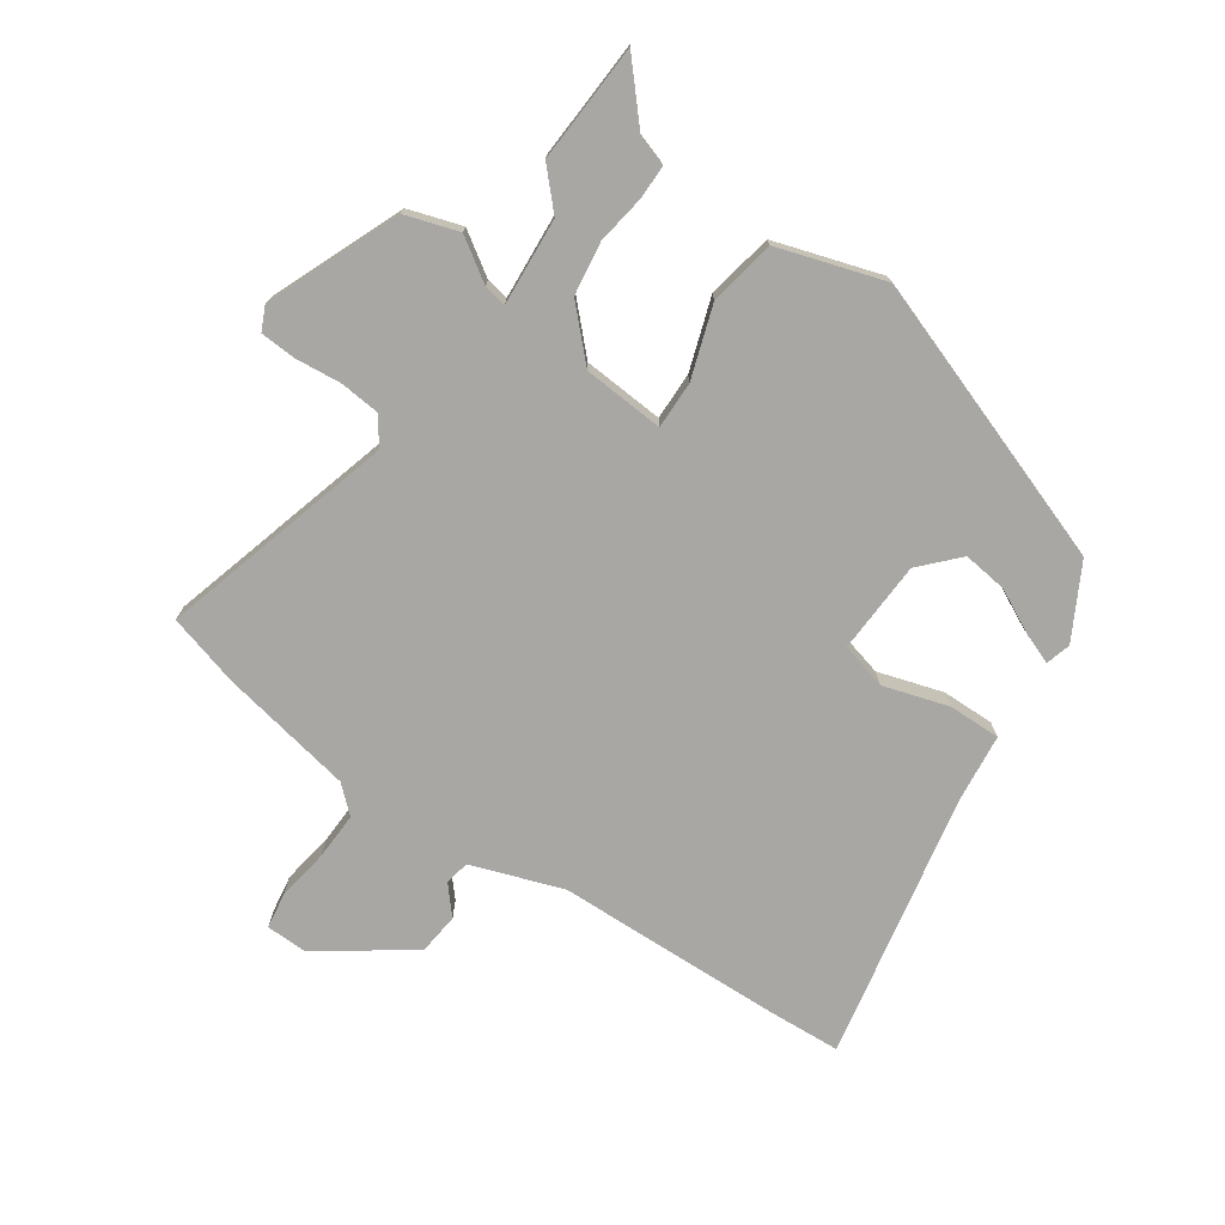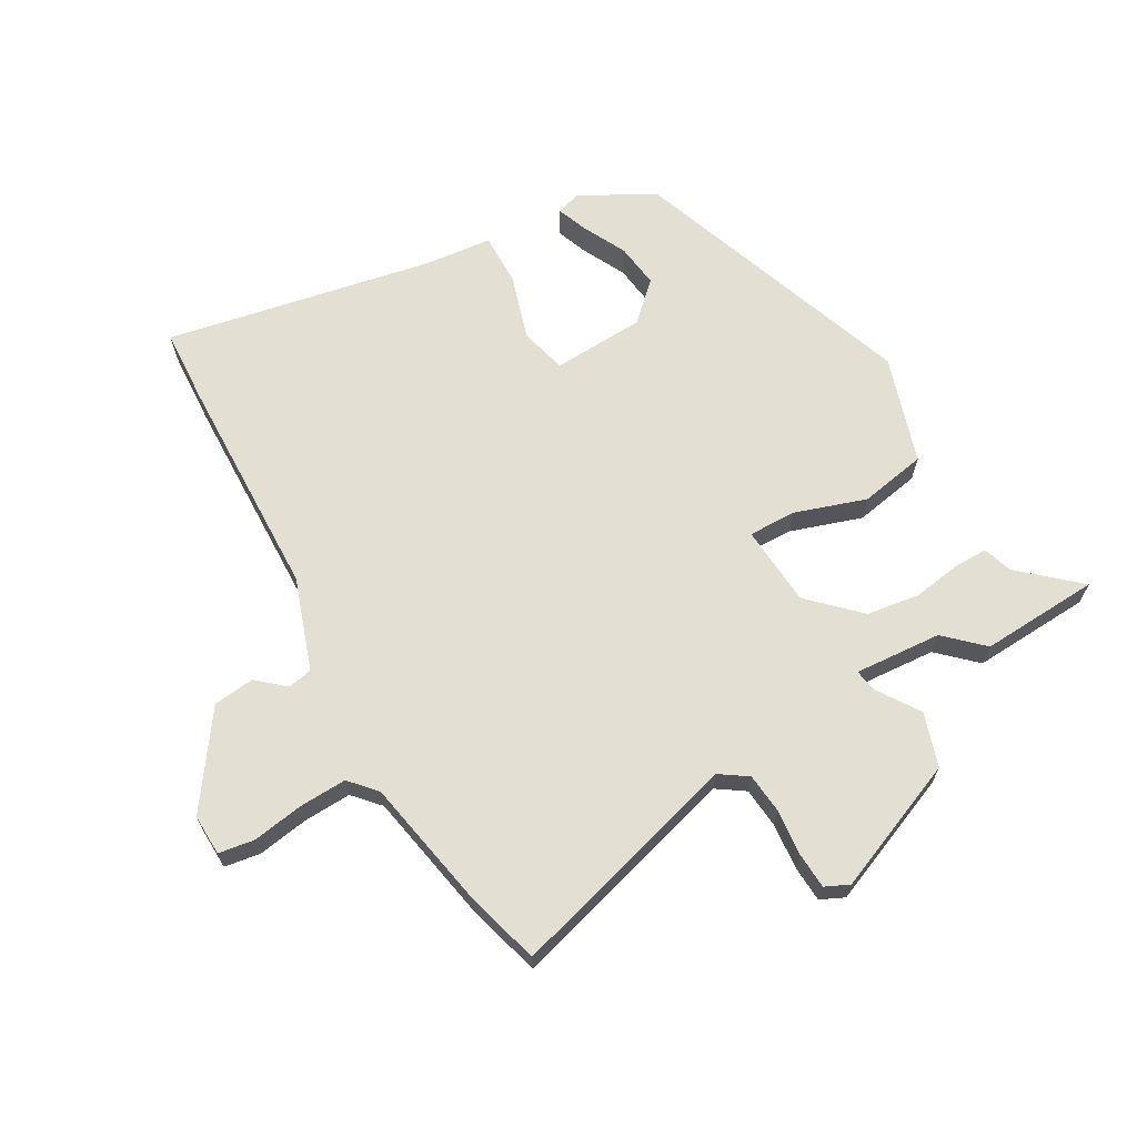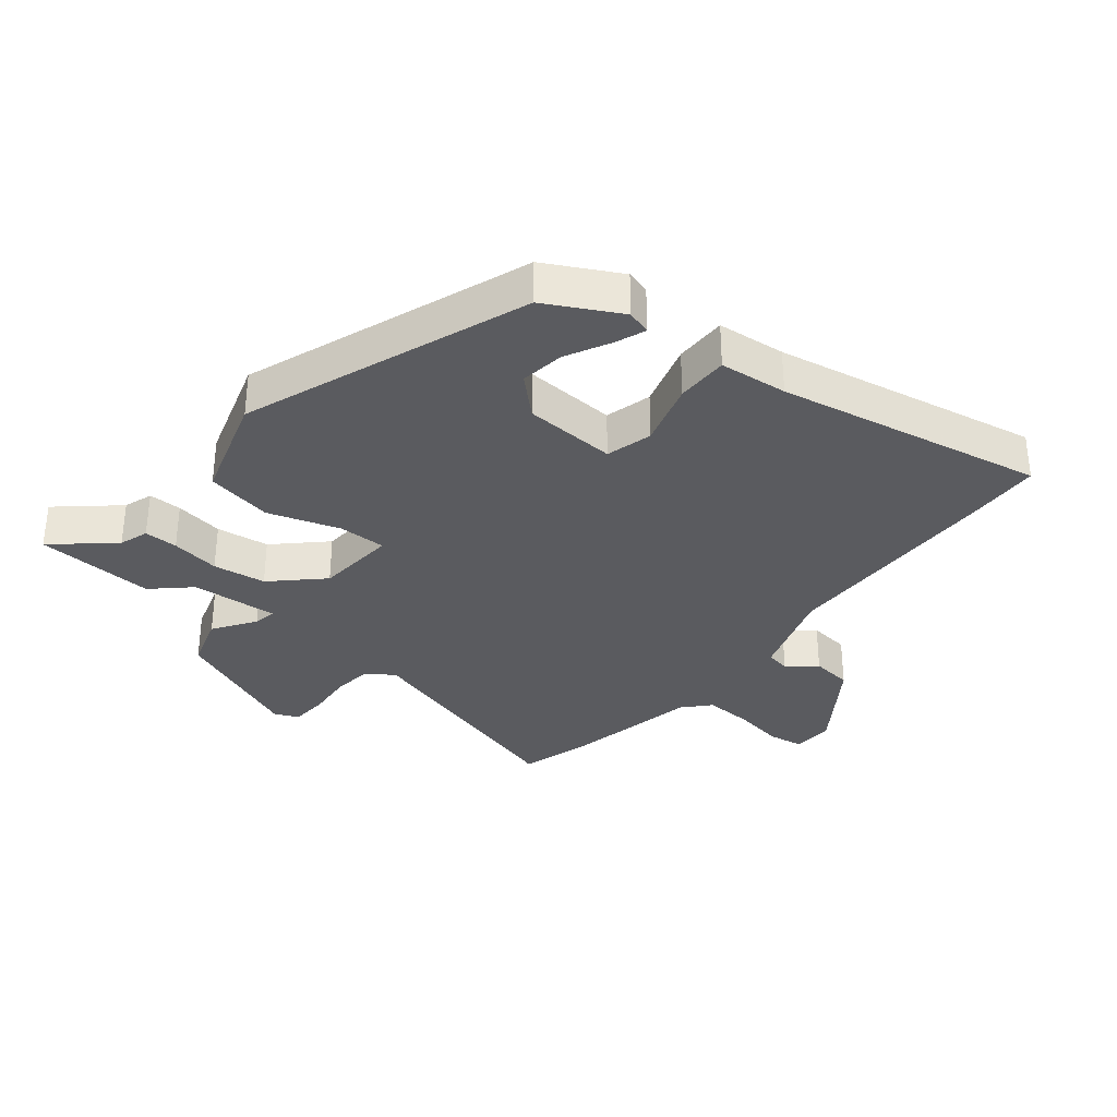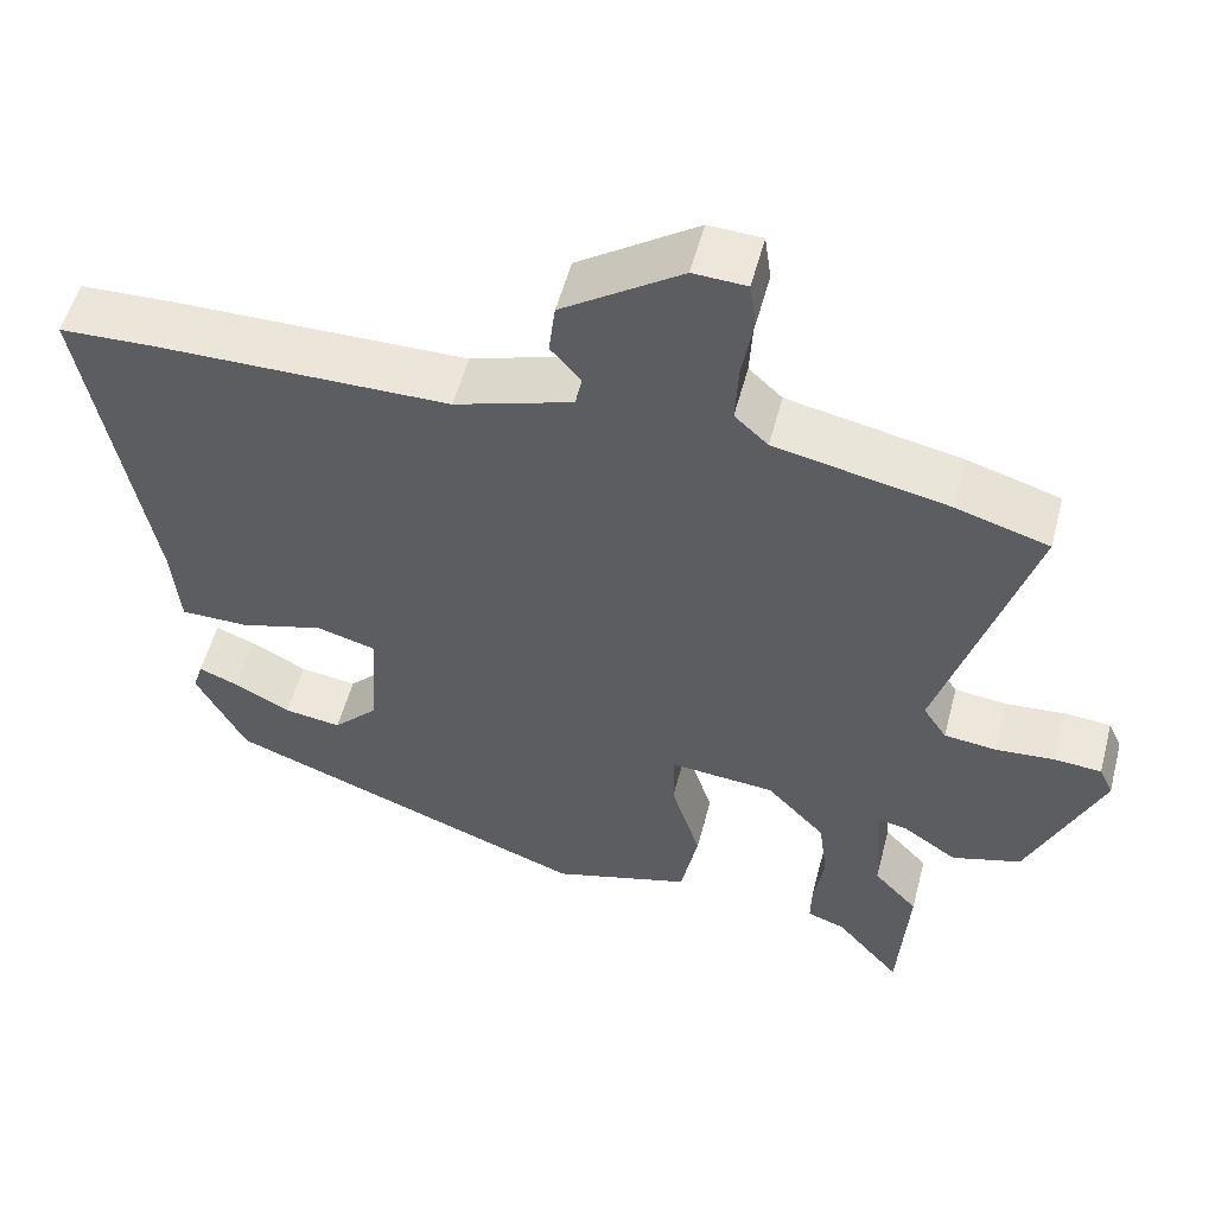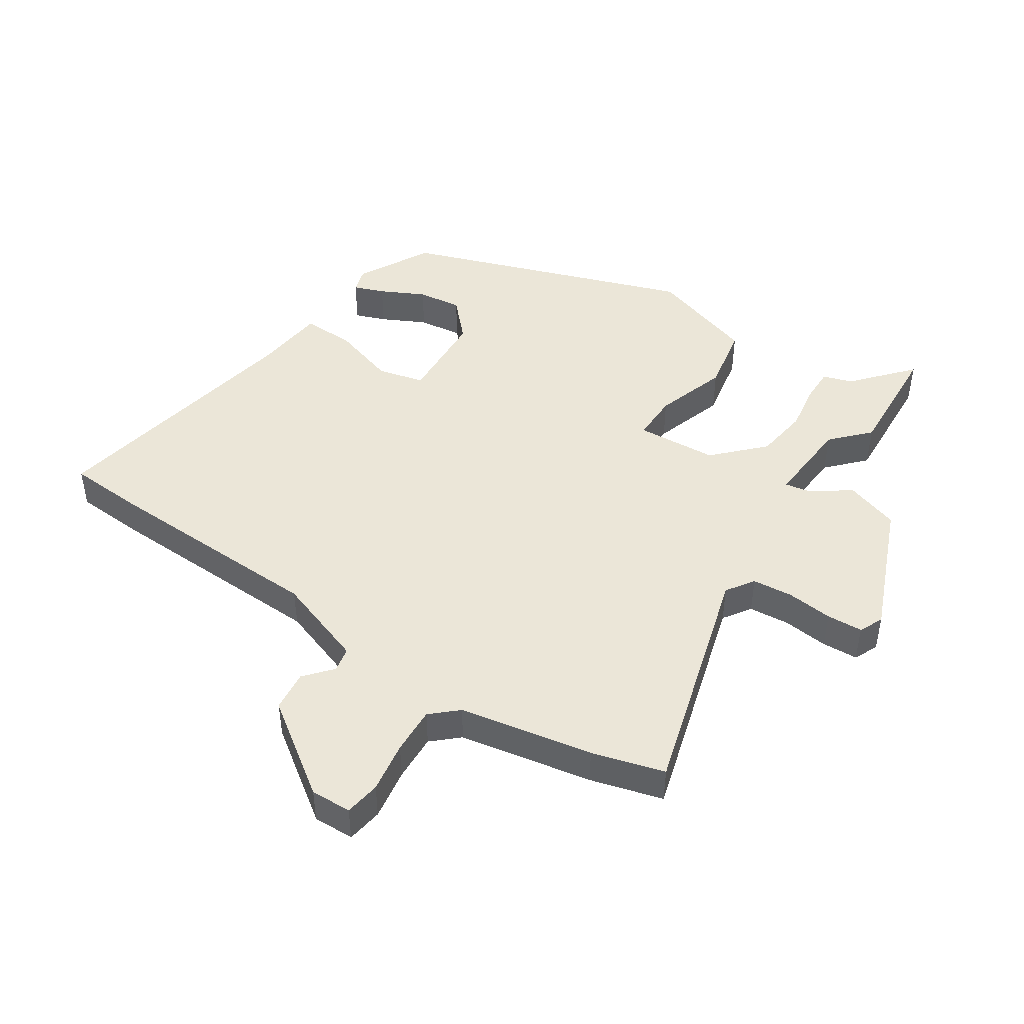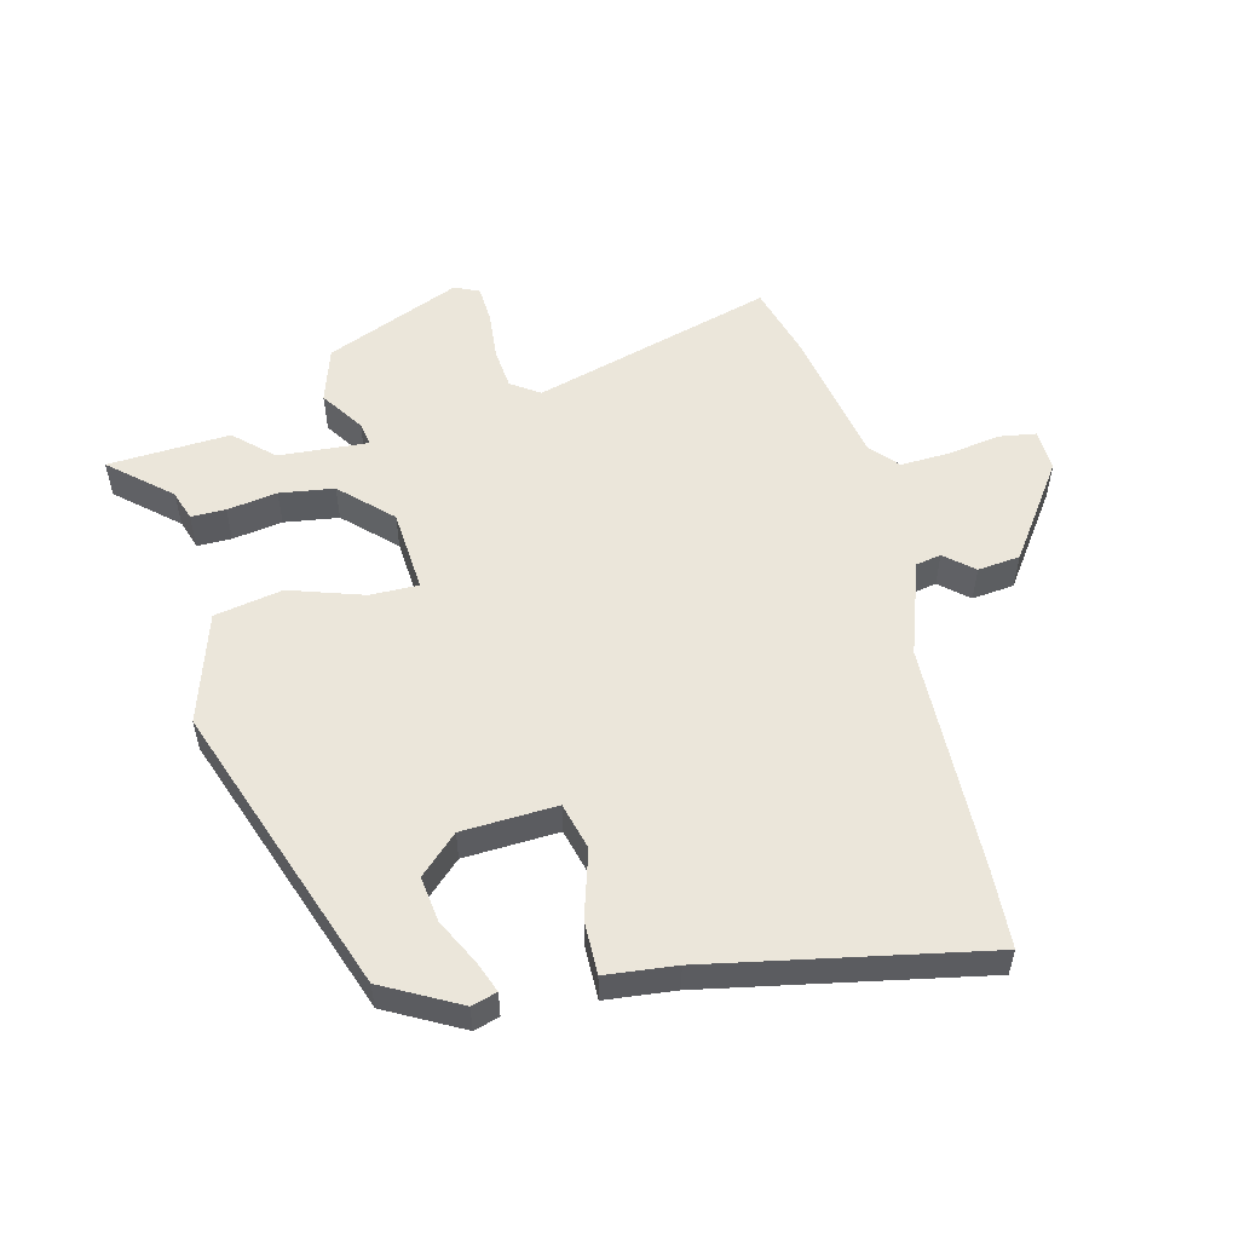
<metadata>
{"format":"obj","ext":"obj","renderer":"f3d","projection":"perspective","resolution":1024,"background":"white","views":[{"elev":-74.7,"azim":146.4,"up":"+Y"},{"elev":66.6,"azim":61.1,"up":"+Y"},{"elev":-33.2,"azim":-128.6,"up":"+Y"},{"elev":54.3,"azim":14.7,"up":"+Z"},{"elev":46.6,"azim":34.2,"up":"+Y"},{"elev":54.7,"azim":-103.3,"up":"+Y"}]}
</metadata>
<code>
v -0.429 0.07 -0.319
v -0.49 0.07 -0.202
v -0.478 0.07 -0.163
v -0.43 0.07 -0.182
v -0.361 0.07 -0.218
v -0.291 0.07 -0.228
v -0.235 0.07 -0.17
v -0.226 0.07 -0.024
v -0.299 0.07 -0.004
v -0.402 0.07 -0.034
v -0.485 0.07 -0.034
v -0.495 0.07 0.074
v -0.572 0.07 0.497
v -0.453 0.07 0.502
v -0.097 0.07 0.507
v 0.048 0.07 0.555
v 0.056 0.07 0.594
v 0.019 0.07 0.638
v 0.027 0.07 0.703
v 0.173 0.07 0.803
v 0.238 0.07 0.8
v 0.246 0.07 0.743
v 0.232 0.07 0.662
v 0.228 0.07 0.587
v 0.269 0.07 0.549
v 0.48 0.07 0.506
v 0.594 0.07 0.472
v 0.484 0.07 0.103
v 0.513 0.07 0.059
v 0.577 0.07 0.052
v 0.65 0.07 0.058
v 0.707 0.07 0.054
v 0.724 0.07 0.016
v 0.635 0.07 -0.191
v 0.55 0.07 -0.217
v 0.484 0.07 -0.172
v 0.448 0.07 -0.165
v 0.456 0.07 -0.303
v 0.51 0.07 -0.362
v 0.497 0.07 -0.55
v 0.418 0.07 -0.458
v 0.372 0.07 -0.442
v 0.373 0.07 -0.389
v 0.386 0.07 -0.312
v 0.375 0.07 -0.228
v 0.303 0.07 -0.152
v 0.175 0.07 -0.141
v 0.175 0.07 -0.216
v 0.211 0.07 -0.33
v 0.19 0.07 -0.435
v 0.02 0.07 -0.486
v -0.429 0 -0.319
v -0.49 0 -0.202
v -0.478 0 -0.163
v -0.43 0 -0.182
v -0.361 0 -0.218
v -0.291 0 -0.228
v -0.235 0 -0.17
v -0.226 0 -0.024
v -0.299 0 -0.004
v -0.402 0 -0.034
v -0.485 0 -0.034
v -0.495 0 0.074
v -0.572 0 0.497
v -0.453 0 0.502
v -0.097 0 0.507
v 0.048 0 0.555
v 0.056 0 0.594
v 0.019 0 0.638
v 0.027 0 0.703
v 0.173 0 0.803
v 0.238 0 0.8
v 0.246 0 0.743
v 0.232 0 0.662
v 0.228 0 0.587
v 0.269 0 0.549
v 0.48 0 0.506
v 0.594 0 0.472
v 0.484 0 0.103
v 0.513 0 0.059
v 0.577 0 0.052
v 0.65 0 0.058
v 0.707 0 0.054
v 0.724 0 0.016
v 0.635 0 -0.191
v 0.55 0 -0.217
v 0.484 0 -0.172
v 0.448 0 -0.165
v 0.456 0 -0.303
v 0.51 0 -0.362
v 0.497 0 -0.55
v 0.418 0 -0.458
v 0.372 0 -0.442
v 0.373 0 -0.389
v 0.386 0 -0.312
v 0.375 0 -0.228
v 0.303 0 -0.152
v 0.175 0 -0.141
v 0.175 0 -0.216
v 0.211 0 -0.33
v 0.19 0 -0.435
v 0.02 0 -0.486
f 50 51 1
f 49 50 1
f 48 49 1
f 47 48 1
f 41 42 43 44
f 41 44 45
f 40 41 45
f 39 40 45
f 38 39 45
f 37 38 45 46
f 34 35 36
f 33 34 36
f 32 33 36
f 31 32 36
f 30 31 36
f 29 30 36 37
f 28 29 37 46
f 28 46 47
f 27 28 47
f 26 27 47
f 25 26 47
f 21 22 23
f 20 21 23
f 19 20 23
f 18 19 23
f 17 18 23
f 16 17 23 24
f 24 25 47
f 16 24 47
f 15 16 47
f 14 15 47
f 13 14 47
f 12 13 47
f 9 10 11 12
f 3 4 5
f 2 3 5
f 1 2 5
f 1 5 6
f 47 1 6
f 8 9 12
f 8 12 47
f 7 8 47
f 6 7 47
f 52 102 101
f 52 101 100
f 52 100 99
f 52 99 98
f 95 94 93 92
f 96 95 92
f 96 92 91
f 96 91 90
f 96 90 89
f 97 96 89 88
f 87 86 85
f 87 85 84
f 87 84 83
f 87 83 82
f 87 82 81
f 88 87 81 80
f 97 88 80 79
f 98 97 79
f 98 79 78
f 98 78 77
f 98 77 76
f 74 73 72
f 74 72 71
f 74 71 70
f 74 70 69
f 74 69 68
f 75 74 68 67
f 98 76 75
f 98 75 67
f 98 67 66
f 98 66 65
f 98 65 64
f 98 64 63
f 63 62 61 60
f 56 55 54
f 56 54 53
f 56 53 52
f 57 56 52
f 57 52 98
f 63 60 59
f 98 63 59
f 98 59 58
f 98 58 57
f 1 52 53 2
f 2 53 54 3
f 3 54 55 4
f 4 55 56 5
f 5 56 57 6
f 6 57 58 7
f 7 58 59 8
f 8 59 60 9
f 9 60 61 10
f 10 61 62 11
f 11 62 63 12
f 12 63 64 13
f 13 64 65 14
f 14 65 66 15
f 15 66 67 16
f 16 67 68 17
f 17 68 69 18
f 18 69 70 19
f 19 70 71 20
f 20 71 72 21
f 21 72 73 22
f 22 73 74 23
f 23 74 75 24
f 24 75 76 25
f 25 76 77 26
f 26 77 78 27
f 27 78 79 28
f 28 79 80 29
f 29 80 81 30
f 30 81 82 31
f 31 82 83 32
f 32 83 84 33
f 33 84 85 34
f 34 85 86 35
f 35 86 87 36
f 36 87 88 37
f 37 88 89 38
f 38 89 90 39
f 39 90 91 40
f 40 91 92 41
f 41 92 93 42
f 42 93 94 43
f 43 94 95 44
f 44 95 96 45
f 45 96 97 46
f 46 97 98 47
f 47 98 99 48
f 48 99 100 49
f 49 100 101 50
f 50 101 102 51
f 51 102 52 1

</code>
